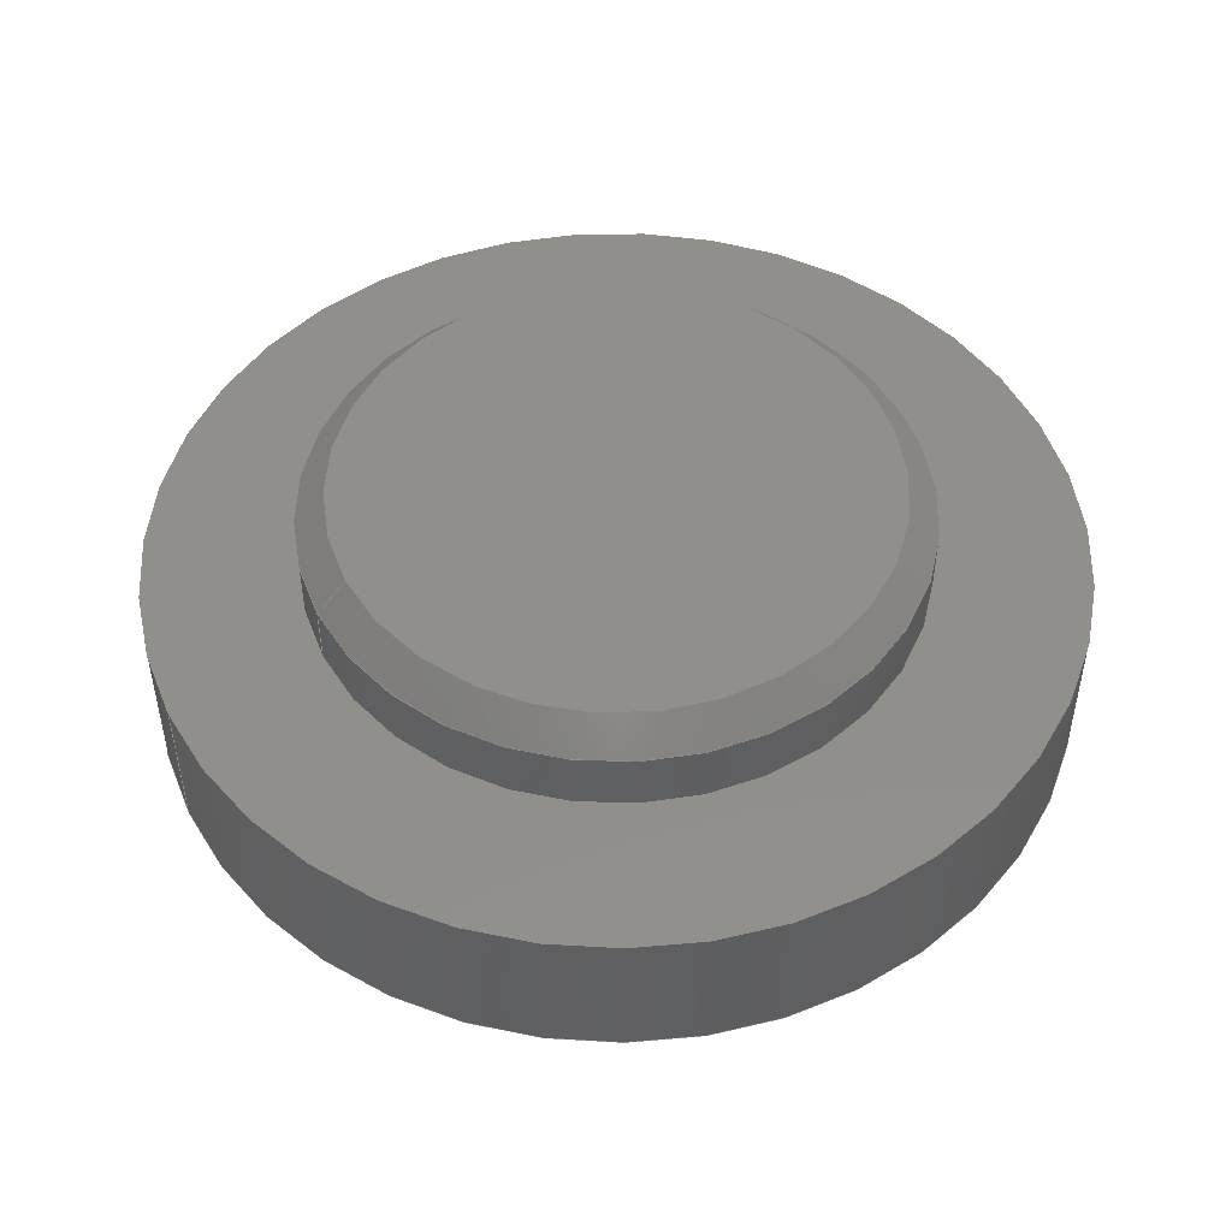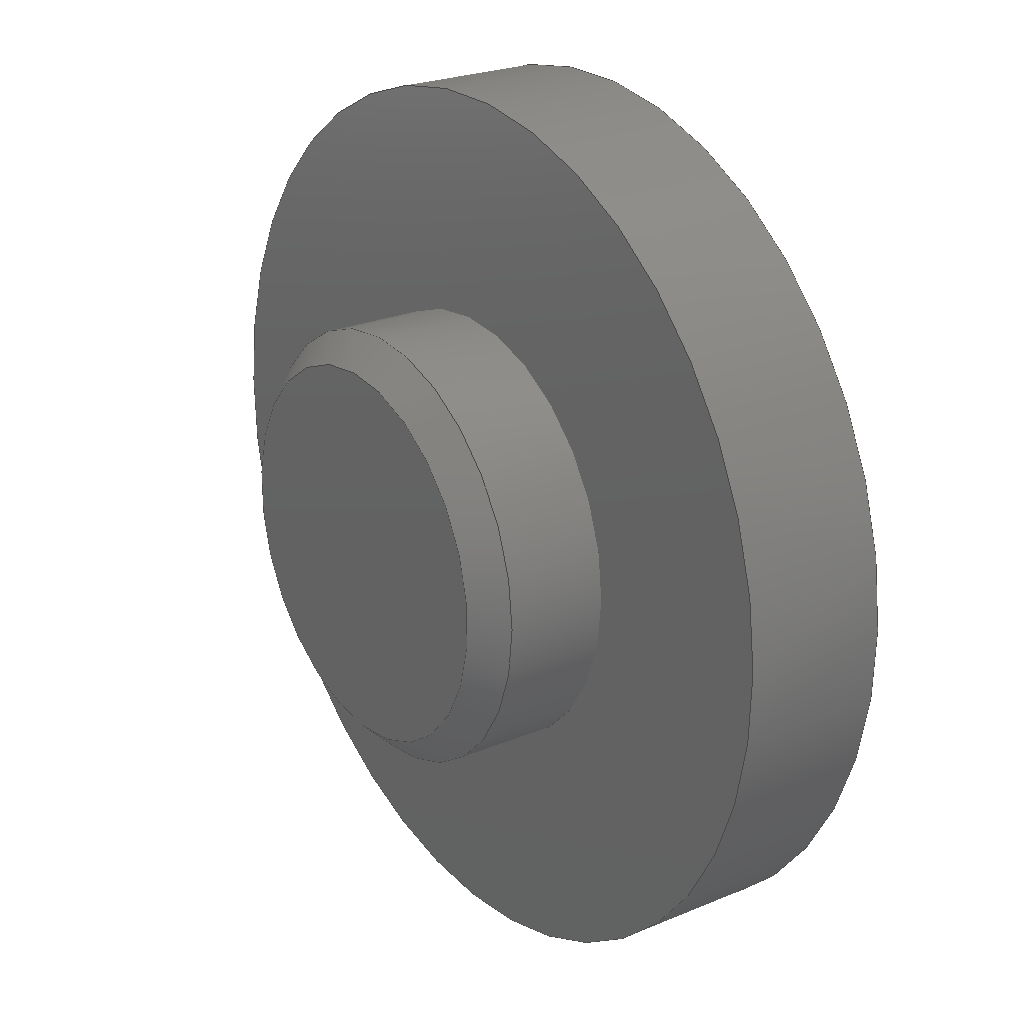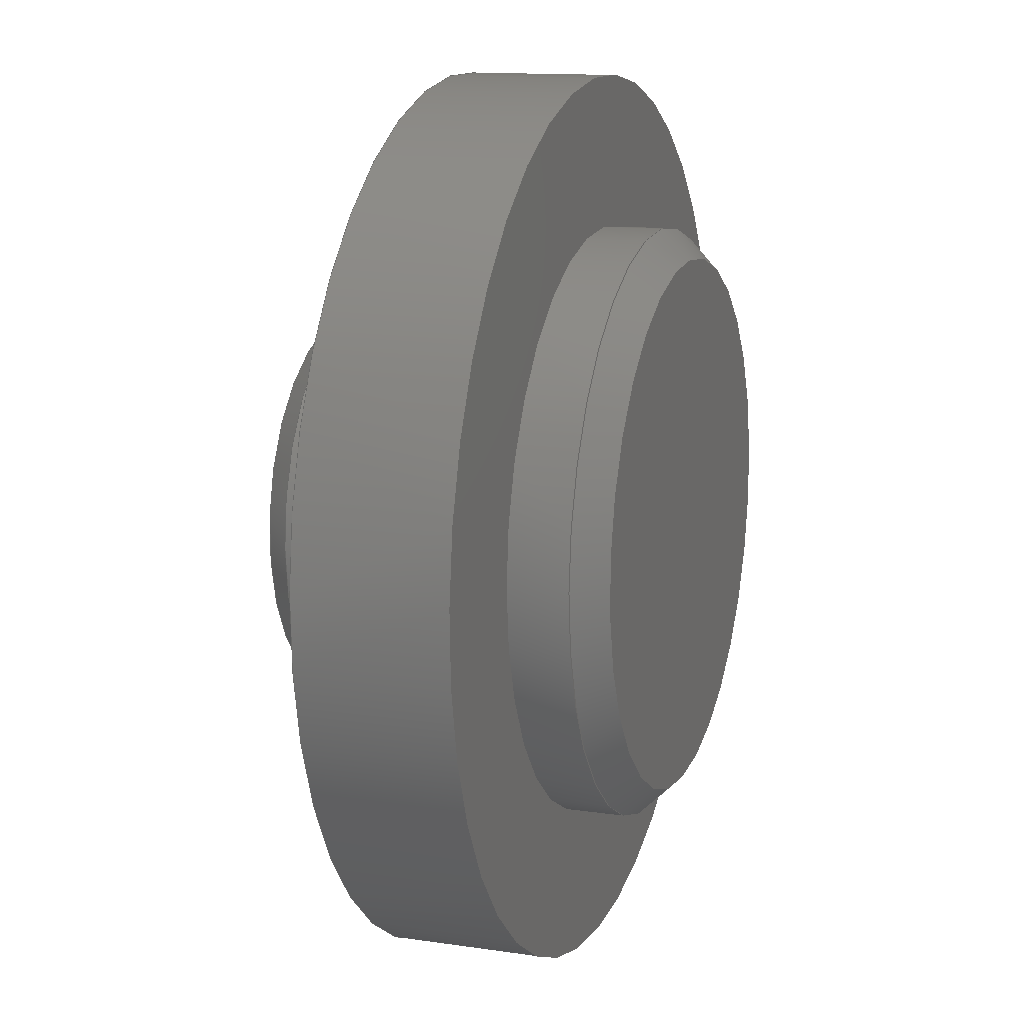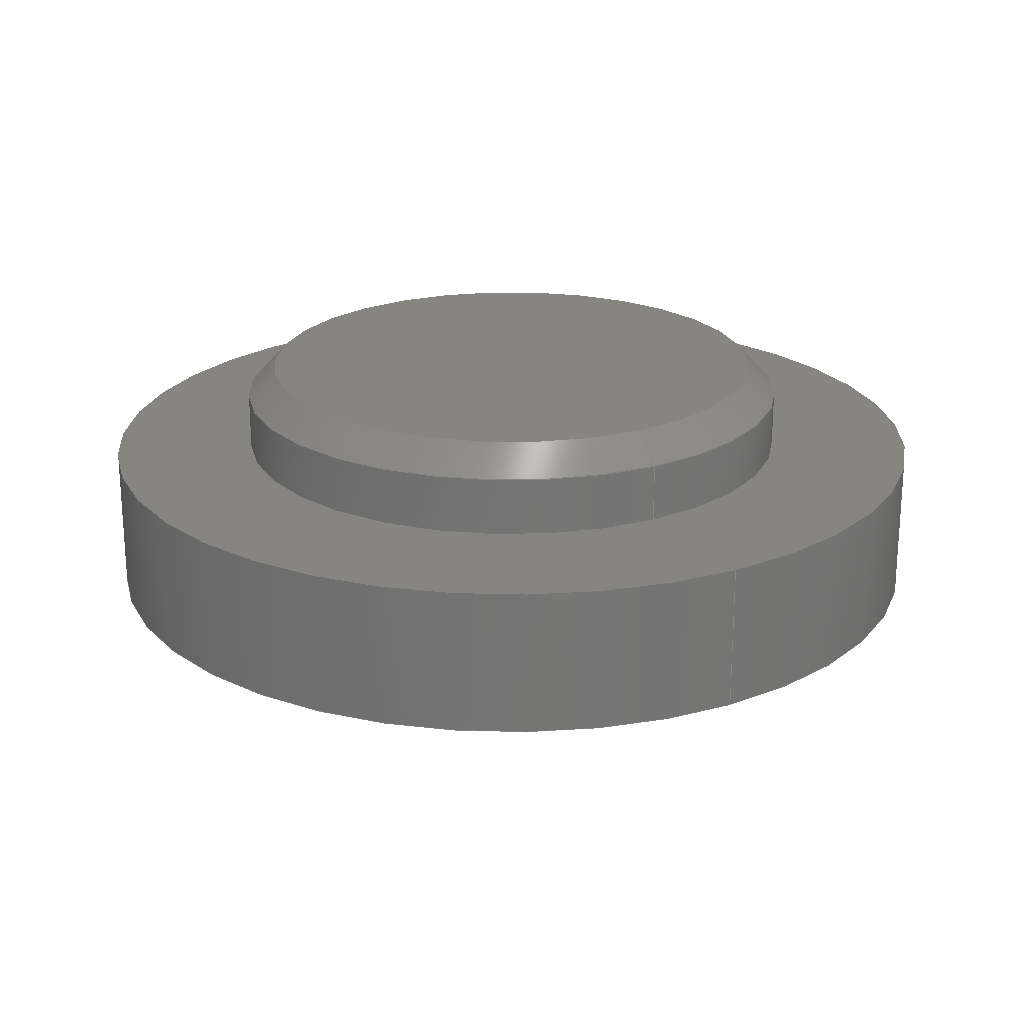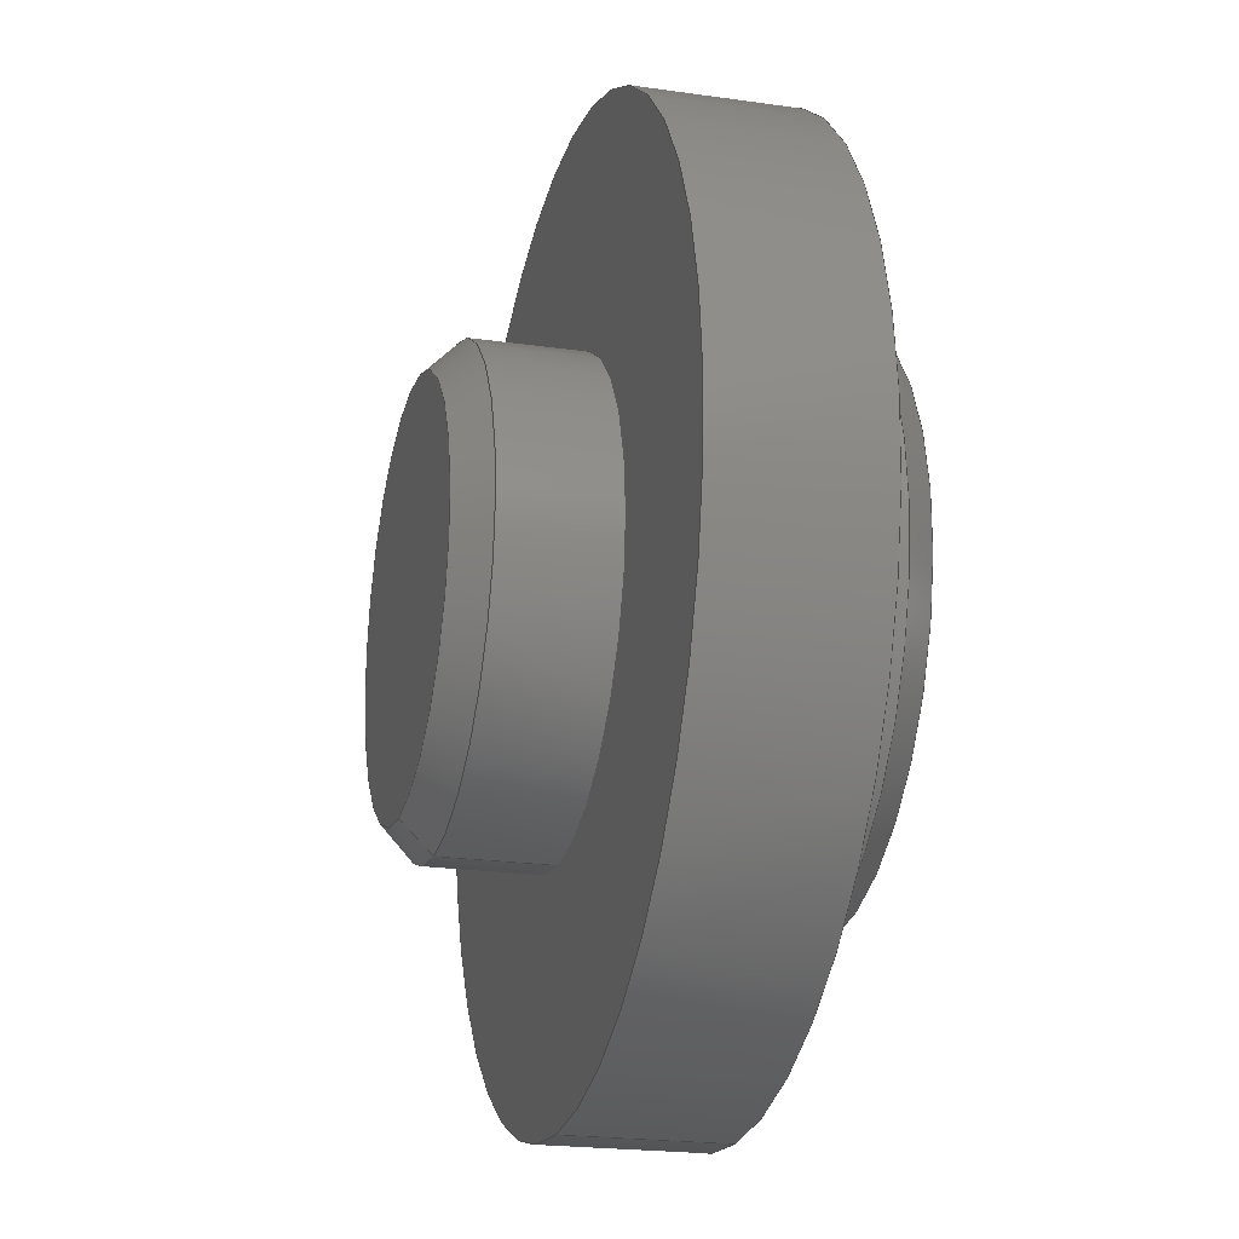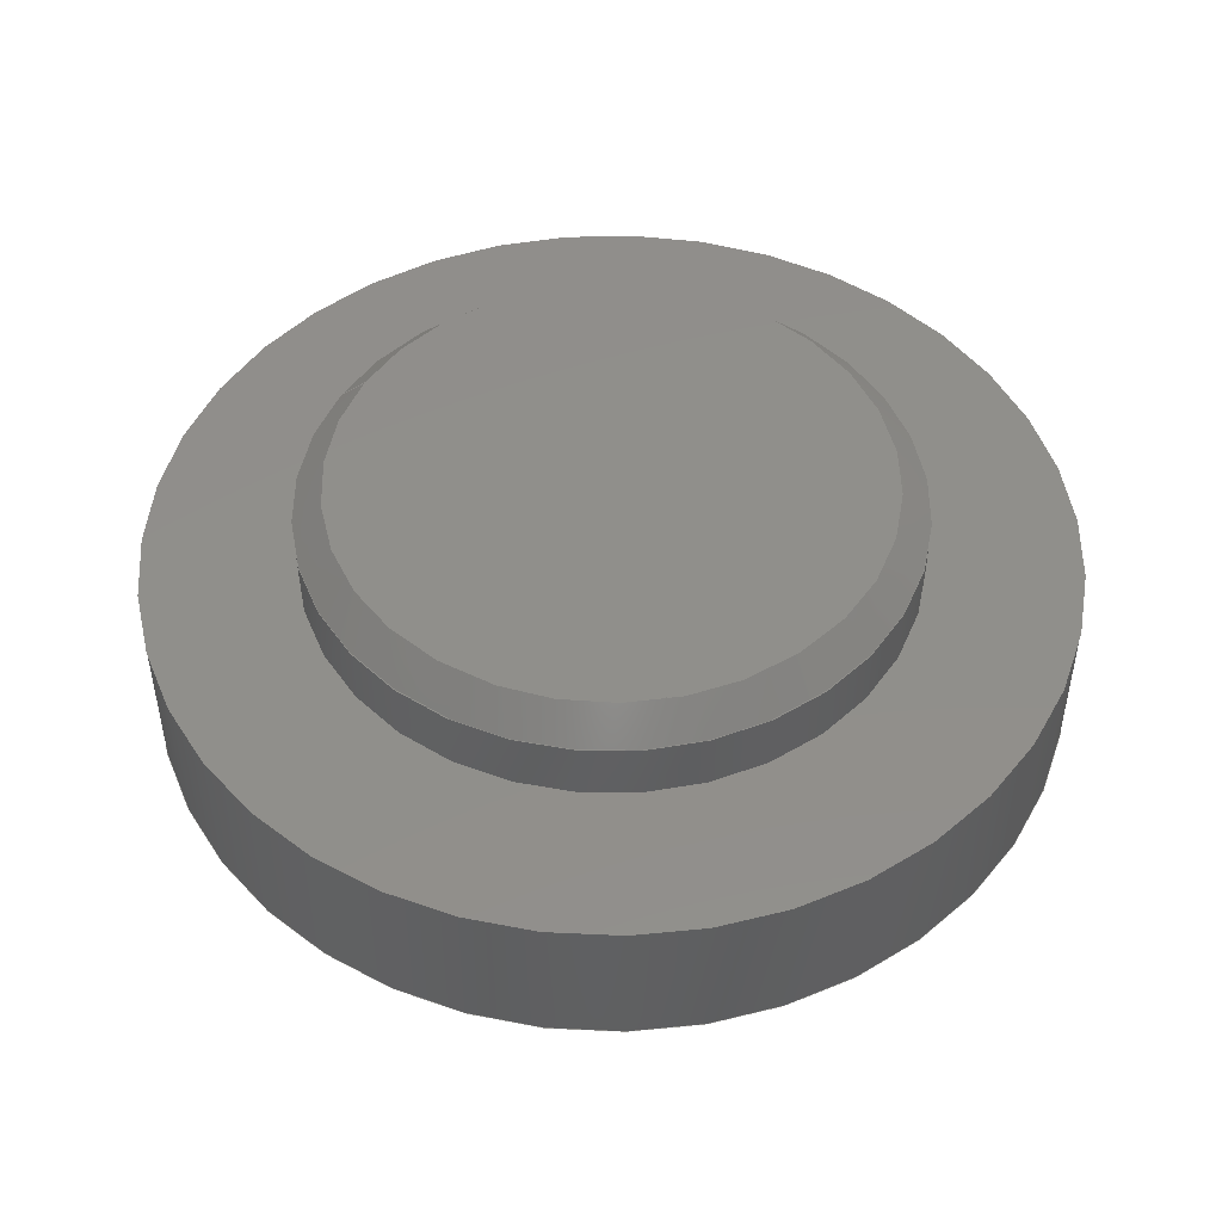
<metadata>
{"format":"step","ext":"step","renderer":"f3d","projection":"perspective","resolution":1024,"background":"white","views":[{"elev":49.4,"azim":63.7,"up":"+Z"},{"elev":24.0,"azim":-125.0,"up":"+Y"},{"elev":12.9,"azim":-71.1,"up":"+Y"},{"elev":22.2,"azim":-29.6,"up":"+Z"},{"elev":-21.4,"azim":-104.3,"up":"+Y"},{"elev":48.6,"azim":118.4,"up":"+Z"}]}
</metadata>
<code>
ISO-10303-21;
DATA;
#1 = APPLICATION_PROTOCOL_DEFINITION('international standard',
  'automotive_design',2000,#2);
#2 = APPLICATION_CONTEXT(
  'core data for automotive mechanical design processes');
#3 = SHAPE_DEFINITION_REPRESENTATION(#4,#10);
#4 = PRODUCT_DEFINITION_SHAPE('','',#5);
#5 = PRODUCT_DEFINITION('design','',#6,#9);
#6 = PRODUCT_DEFINITION_FORMATION('','',#7);
#7 = PRODUCT('Body','Body','',(#8));
#8 = PRODUCT_CONTEXT('',#2,'mechanical');
#9 = PRODUCT_DEFINITION_CONTEXT('part definition',#2,'design');
#10 = ADVANCED_BREP_SHAPE_REPRESENTATION('',(#11,#15),#208);
#11 = AXIS2_PLACEMENT_3D('',#12,#13,#14);
#12 = CARTESIAN_POINT('',(0,0,0));
#13 = DIRECTION('',(0,0,1));
#14 = DIRECTION('',(1,0,-0));
#15 = MANIFOLD_SOLID_BREP('',#16);
#16 = CLOSED_SHELL('',(#17,#34,#59,#84,#104,#129,#149,#174,#199));
#17 = ADVANCED_FACE('',(#18),#29,.F.);
#18 = FACE_BOUND('',#19,.T.);
#19 = EDGE_LOOP('',(#20));
#20 = ORIENTED_EDGE('',*,*,#21,.F.);
#21 = EDGE_CURVE('',#22,#22,#24,.T.);
#22 = VERTEX_POINT('',#23);
#23 = CARTESIAN_POINT('',(2.958e-31,-6.5,7.216e-16));
#24 = CIRCLE('',#25,6.5);
#25 = AXIS2_PLACEMENT_3D('',#26,#27,#28);
#26 = CARTESIAN_POINT('',(0,0,0));
#27 = DIRECTION('',(-3.331e-16,1.11e-16,1));
#28 = DIRECTION('',(4.93e-32,-1,1.11e-16));
#29 = PLANE('',#30);
#30 = AXIS2_PLACEMENT_3D('',#31,#32,#33);
#31 = CARTESIAN_POINT('',(0,0,0));
#32 = DIRECTION('',(-3.331e-16,1.11e-16,1));
#33 = DIRECTION('',(4.93e-32,-1,1.11e-16));
#34 = ADVANCED_FACE('',(#35),#54,.T.);
#35 = FACE_BOUND('',#36,.T.);
#36 = EDGE_LOOP('',(#37,#45,#46,#47));
#37 = ORIENTED_EDGE('',*,*,#38,.F.);
#38 = EDGE_CURVE('',#22,#39,#41,.T.);
#39 = VERTEX_POINT('',#40);
#40 = CARTESIAN_POINT('',(-3.331e-16,-7.5,1));
#41 = LINE('',#42,#43);
#42 = CARTESIAN_POINT('',(-3.331e-16,-7.5,1));
#43 = VECTOR('',#44,1);
#44 = DIRECTION('',(-2.355e-16,-0.7071,0.7071)
  );
#45 = ORIENTED_EDGE('',*,*,#21,.T.);
#46 = ORIENTED_EDGE('',*,*,#38,.T.);
#47 = ORIENTED_EDGE('',*,*,#48,.F.);
#48 = EDGE_CURVE('',#39,#39,#49,.T.);
#49 = CIRCLE('',#50,7.5);
#50 = AXIS2_PLACEMENT_3D('',#51,#52,#53);
#51 = CARTESIAN_POINT('',(-3.331e-16,1.11e-16,1));
#52 = DIRECTION('',(-3.331e-16,1.11e-16,1));
#53 = DIRECTION('',(4.93e-32,-1,1.11e-16));
#54 = CONICAL_SURFACE('',#55,7.5,0.7854);
#55 = AXIS2_PLACEMENT_3D('',#56,#57,#58);
#56 = CARTESIAN_POINT('',(-3.331e-16,1.11e-16,1));
#57 = DIRECTION('',(-3.331e-16,1.11e-16,1));
#58 = DIRECTION('',(4.93e-32,-1,1.11e-16));
#59 = ADVANCED_FACE('',(#60),#79,.T.);
#60 = FACE_BOUND('',#61,.T.);
#61 = EDGE_LOOP('',(#62,#70,#71,#72));
#62 = ORIENTED_EDGE('',*,*,#63,.F.);
#63 = EDGE_CURVE('',#39,#64,#66,.T.);
#64 = VERTEX_POINT('',#65);
#65 = CARTESIAN_POINT('',(-1.499e-15,-7.5,4.5));
#66 = LINE('',#67,#68);
#67 = CARTESIAN_POINT('',(1.665e-15,-7.5,4.163e-15));
#68 = VECTOR('',#69,1);
#69 = DIRECTION('',(-5.551e-16,-1.11e-16,1));
#70 = ORIENTED_EDGE('',*,*,#48,.T.);
#71 = ORIENTED_EDGE('',*,*,#63,.T.);
#72 = ORIENTED_EDGE('',*,*,#73,.F.);
#73 = EDGE_CURVE('',#64,#64,#74,.T.);
#74 = CIRCLE('',#75,7.5);
#75 = AXIS2_PLACEMENT_3D('',#76,#77,#78);
#76 = CARTESIAN_POINT('',(-1.499e-15,4.996e-16,4.5));
#77 = DIRECTION('',(-3.331e-16,1.11e-16,1));
#78 = DIRECTION('',(5.259e-32,-1,1.11e-16));
#79 = CYLINDRICAL_SURFACE('',#80,7.5);
#80 = AXIS2_PLACEMENT_3D('',#81,#82,#83);
#81 = CARTESIAN_POINT('',(-5.547e-31,1.849e-31,
    1.665e-15));
#82 = DIRECTION('',(-3.331e-16,1.11e-16,1));
#83 = DIRECTION('',(4.93e-32,-1,1.11e-16));
#84 = ADVANCED_FACE('',(#85,#88),#99,.F.);
#85 = FACE_BOUND('',#86,.T.);
#86 = EDGE_LOOP('',(#87));
#87 = ORIENTED_EDGE('',*,*,#73,.T.);
#88 = FACE_BOUND('',#89,.T.);
#89 = EDGE_LOOP('',(#90));
#90 = ORIENTED_EDGE('',*,*,#91,.F.);
#91 = EDGE_CURVE('',#92,#92,#94,.T.);
#92 = VERTEX_POINT('',#93);
#93 = CARTESIAN_POINT('',(-1.499e-15,-15,4.5));
#94 = CIRCLE('',#95,15);
#95 = AXIS2_PLACEMENT_3D('',#96,#97,#98);
#96 = CARTESIAN_POINT('',(-1.499e-15,4.996e-16,4.5));
#97 = DIRECTION('',(-3.331e-16,1.11e-16,1));
#98 = DIRECTION('',(5.259e-32,-1,1.11e-16));
#99 = PLANE('',#100);
#100 = AXIS2_PLACEMENT_3D('',#101,#102,#103);
#101 = CARTESIAN_POINT('',(-1.499e-15,4.996e-16,4.5));
#102 = DIRECTION('',(-3.331e-16,1.11e-16,1));
#103 = DIRECTION('',(5.259e-32,-1,1.11e-16));
#104 = ADVANCED_FACE('',(#105),#124,.T.);
#105 = FACE_BOUND('',#106,.T.);
#106 = EDGE_LOOP('',(#107,#108,#116,#123));
#107 = ORIENTED_EDGE('',*,*,#91,.T.);
#108 = ORIENTED_EDGE('',*,*,#109,.T.);
#109 = EDGE_CURVE('',#92,#110,#112,.T.);
#110 = VERTEX_POINT('',#111);
#111 = CARTESIAN_POINT('',(-3.164e-15,-15,9.5));
#112 = LINE('',#113,#114);
#113 = CARTESIAN_POINT('',(8.327e-16,-15,4.5));
#114 = VECTOR('',#115,1);
#115 = DIRECTION('',(-5.551e-16,-1.11e-16,1));
#116 = ORIENTED_EDGE('',*,*,#117,.F.);
#117 = EDGE_CURVE('',#110,#110,#118,.T.);
#118 = CIRCLE('',#119,15);
#119 = AXIS2_PLACEMENT_3D('',#120,#121,#122);
#120 = CARTESIAN_POINT('',(-3.164e-15,1.055e-15,9.5));
#121 = DIRECTION('',(-3.331e-16,1.11e-16,1));
#122 = DIRECTION('',(5.259e-32,-1,1.11e-16));
#123 = ORIENTED_EDGE('',*,*,#109,.F.);
#124 = CYLINDRICAL_SURFACE('',#125,15);
#125 = AXIS2_PLACEMENT_3D('',#126,#127,#128);
#126 = CARTESIAN_POINT('',(-1.499e-15,4.996e-16,4.5));
#127 = DIRECTION('',(-3.331e-16,1.11e-16,1));
#128 = DIRECTION('',(5.259e-32,-1,1.11e-16));
#129 = ADVANCED_FACE('',(#130,#133),#144,.F.);
#130 = FACE_BOUND('',#131,.T.);
#131 = EDGE_LOOP('',(#132));
#132 = ORIENTED_EDGE('',*,*,#117,.T.);
#133 = FACE_BOUND('',#134,.T.);
#134 = EDGE_LOOP('',(#135));
#135 = ORIENTED_EDGE('',*,*,#136,.F.);
#136 = EDGE_CURVE('',#137,#137,#139,.T.);
#137 = VERTEX_POINT('',#138);
#138 = CARTESIAN_POINT('',(-3.164e-15,-10,9.5));
#139 = CIRCLE('',#140,10);
#140 = AXIS2_PLACEMENT_3D('',#141,#142,#143);
#141 = CARTESIAN_POINT('',(-3.164e-15,1.055e-15,9.5));
#142 = DIRECTION('',(-3.331e-16,1.11e-16,1));
#143 = DIRECTION('',(3.944e-32,-1,1.11e-16));
#144 = PLANE('',#145);
#145 = AXIS2_PLACEMENT_3D('',#146,#147,#148);
#146 = CARTESIAN_POINT('',(-3.164e-15,1.055e-15,9.5));
#147 = DIRECTION('',(3.331e-16,-1.11e-16,-1));
#148 = DIRECTION('',(-5.259e-32,1,-1.11e-16));
#149 = ADVANCED_FACE('',(#150),#169,.T.);
#150 = FACE_BOUND('',#151,.T.);
#151 = EDGE_LOOP('',(#152,#160,#161,#162));
#152 = ORIENTED_EDGE('',*,*,#153,.F.);
#153 = EDGE_CURVE('',#137,#154,#156,.T.);
#154 = VERTEX_POINT('',#155);
#155 = CARTESIAN_POINT('',(-3.83e-15,-10,11.5));
#156 = LINE('',#157,#158);
#157 = CARTESIAN_POINT('',(-3.053e-15,-10,9.5));
#158 = VECTOR('',#159,1);
#159 = DIRECTION('',(-5.551e-16,-1.11e-16,1));
#160 = ORIENTED_EDGE('',*,*,#136,.T.);
#161 = ORIENTED_EDGE('',*,*,#153,.T.);
#162 = ORIENTED_EDGE('',*,*,#163,.F.);
#163 = EDGE_CURVE('',#154,#154,#164,.T.);
#164 = CIRCLE('',#165,10);
#165 = AXIS2_PLACEMENT_3D('',#166,#167,#168);
#166 = CARTESIAN_POINT('',(-3.83e-15,1.277e-15,11.5)
  );
#167 = DIRECTION('',(-3.331e-16,1.11e-16,1));
#168 = DIRECTION('',(3.944e-32,-1,1.11e-16));
#169 = CYLINDRICAL_SURFACE('',#170,10);
#170 = AXIS2_PLACEMENT_3D('',#171,#172,#173);
#171 = CARTESIAN_POINT('',(-3.164e-15,1.055e-15,9.5));
#172 = DIRECTION('',(-3.331e-16,1.11e-16,1));
#173 = DIRECTION('',(3.944e-32,-1,1.11e-16));
#174 = ADVANCED_FACE('',(#175),#194,.T.);
#175 = FACE_BOUND('',#176,.T.);
#176 = EDGE_LOOP('',(#177,#185,#186,#187));
#177 = ORIENTED_EDGE('',*,*,#178,.F.);
#178 = EDGE_CURVE('',#154,#179,#181,.T.);
#179 = VERTEX_POINT('',#180);
#180 = CARTESIAN_POINT('',(-4.163e-15,-9,12.5));
#181 = LINE('',#182,#183);
#182 = CARTESIAN_POINT('',(-3.83e-15,-10,11.5));
#183 = VECTOR('',#184,1);
#184 = DIRECTION('',(-2.355e-16,0.7071,0.7071)
  );
#185 = ORIENTED_EDGE('',*,*,#163,.T.);
#186 = ORIENTED_EDGE('',*,*,#178,.T.);
#187 = ORIENTED_EDGE('',*,*,#188,.F.);
#188 = EDGE_CURVE('',#179,#179,#189,.T.);
#189 = CIRCLE('',#190,9);
#190 = AXIS2_PLACEMENT_3D('',#191,#192,#193);
#191 = CARTESIAN_POINT('',(-4.163e-15,1.388e-15,12.5)
  );
#192 = DIRECTION('',(-3.331e-16,1.11e-16,1));
#193 = DIRECTION('',(3.944e-32,-1,1.11e-16));
#194 = CONICAL_SURFACE('',#195,10,0.7854);
#195 = AXIS2_PLACEMENT_3D('',#196,#197,#198);
#196 = CARTESIAN_POINT('',(-3.83e-15,1.277e-15,11.5)
  );
#197 = DIRECTION('',(3.331e-16,-1.11e-16,-1));
#198 = DIRECTION('',(3.944e-32,-1,1.11e-16));
#199 = ADVANCED_FACE('',(#200),#203,.F.);
#200 = FACE_BOUND('',#201,.T.);
#201 = EDGE_LOOP('',(#202));
#202 = ORIENTED_EDGE('',*,*,#188,.T.);
#203 = PLANE('',#204);
#204 = AXIS2_PLACEMENT_3D('',#205,#206,#207);
#205 = CARTESIAN_POINT('',(-4.163e-15,1.388e-15,12.5)
  );
#206 = DIRECTION('',(3.331e-16,-1.11e-16,-1));
#207 = DIRECTION('',(-3.944e-32,1,-1.11e-16));
#208 = ( GEOMETRIC_REPRESENTATION_CONTEXT(3) 
GLOBAL_UNCERTAINTY_ASSIGNED_CONTEXT((#212)) GLOBAL_UNIT_ASSIGNED_CONTEXT
((#209,#210,#211)) REPRESENTATION_CONTEXT('Context #1',
  '3D Context with UNIT and UNCERTAINTY') );
#209 = ( LENGTH_UNIT() NAMED_UNIT(*) SI_UNIT(.MILLI.,.METRE.) );
#210 = ( NAMED_UNIT(*) PLANE_ANGLE_UNIT() SI_UNIT($,.RADIAN.) );
#211 = ( NAMED_UNIT(*) SI_UNIT($,.STERADIAN.) SOLID_ANGLE_UNIT() );
#212 = UNCERTAINTY_MEASURE_WITH_UNIT(LENGTH_MEASURE(1e-07),#209,
  'distance_accuracy_value','confusion accuracy');
#213 = PRODUCT_RELATED_PRODUCT_CATEGORY('part',$,(#7));
#214 = MECHANICAL_DESIGN_GEOMETRIC_PRESENTATION_REPRESENTATION('',(#215)
  ,#208);
#215 = STYLED_ITEM('color',(#216),#15);
#216 = PRESENTATION_STYLE_ASSIGNMENT((#217,#223));
#217 = SURFACE_STYLE_USAGE(.BOTH.,#218);
#218 = SURFACE_SIDE_STYLE('',(#219));
#219 = SURFACE_STYLE_FILL_AREA(#220);
#220 = FILL_AREA_STYLE('',(#221));
#221 = FILL_AREA_STYLE_COLOUR('',#222);
#222 = COLOUR_RGB('',0.8,0.8,0.8);
#223 = CURVE_STYLE('',#224,POSITIVE_LENGTH_MEASURE(0.1),#225);
#224 = DRAUGHTING_PRE_DEFINED_CURVE_FONT('continuous');
#225 = COLOUR_RGB('',0.09804,0.09804,
  0.09804);
ENDSEC;
END-ISO-10303-21;

</code>
